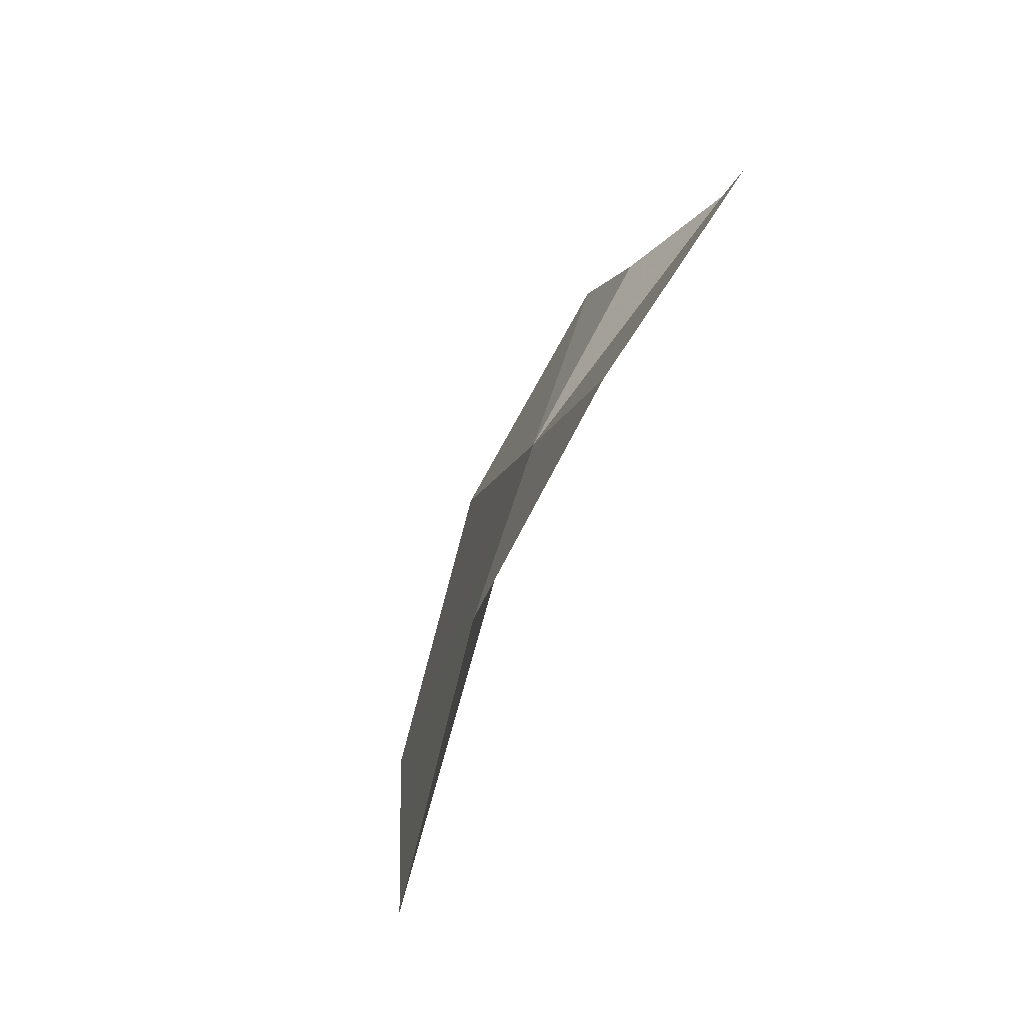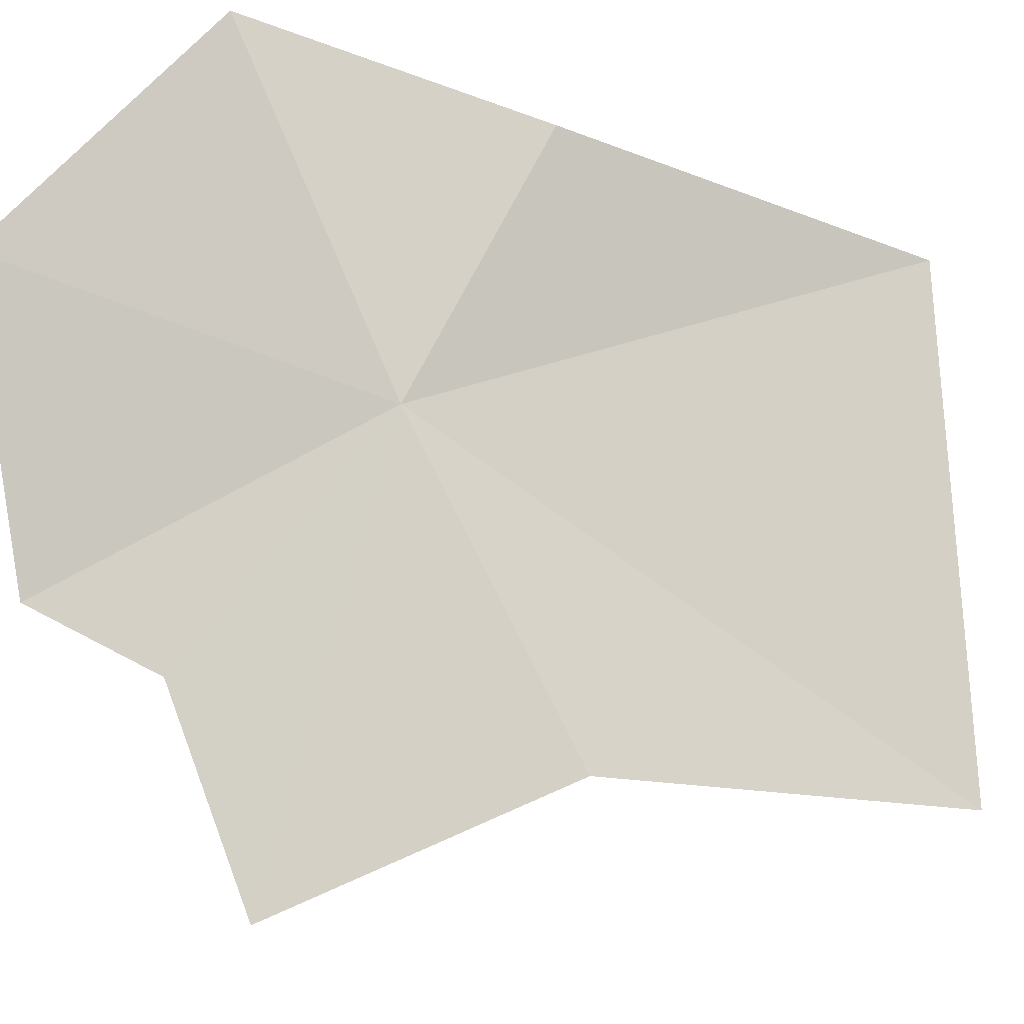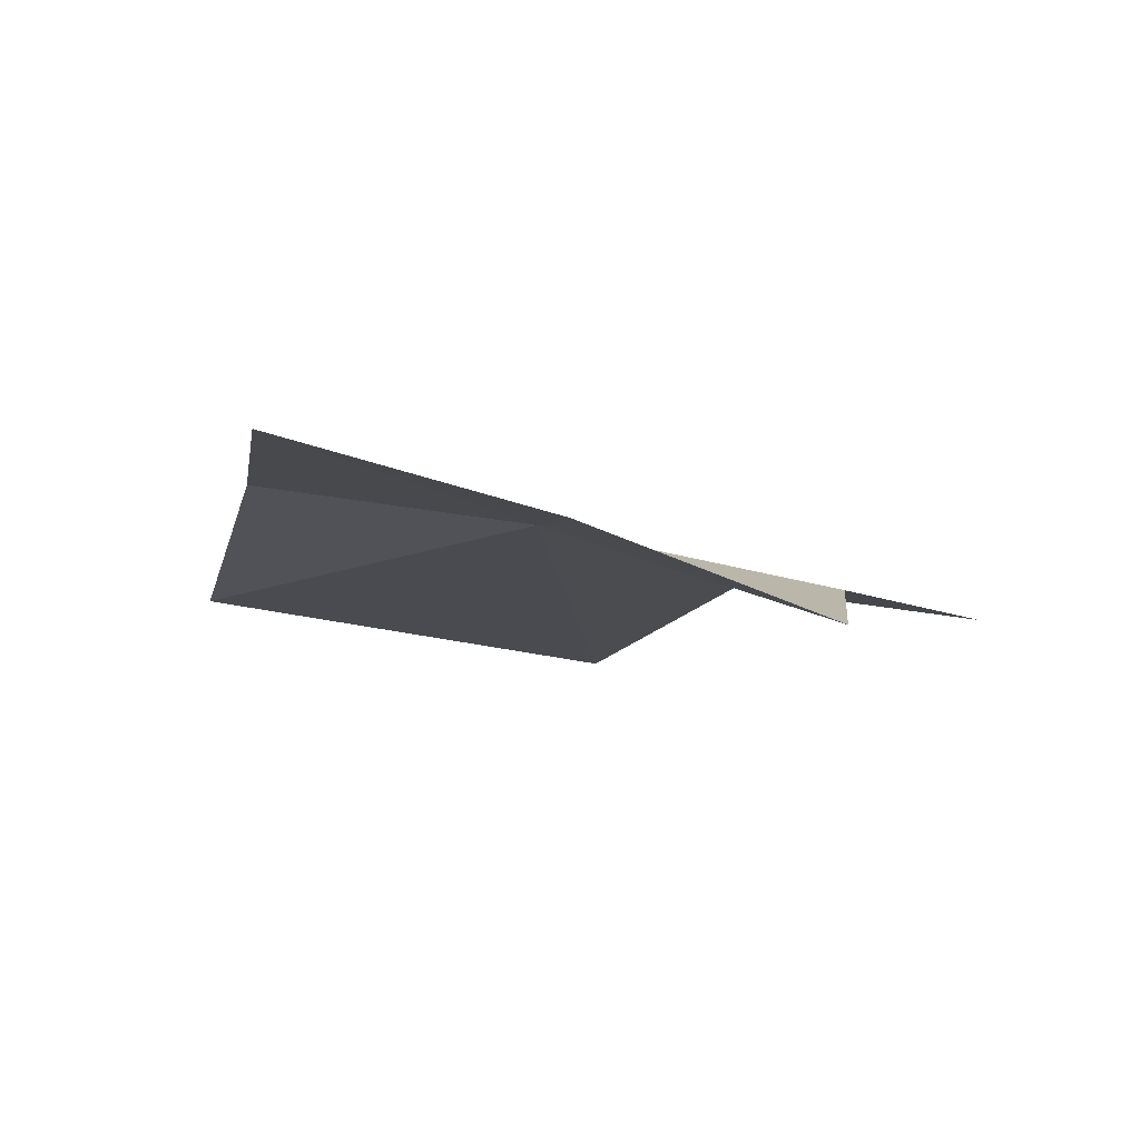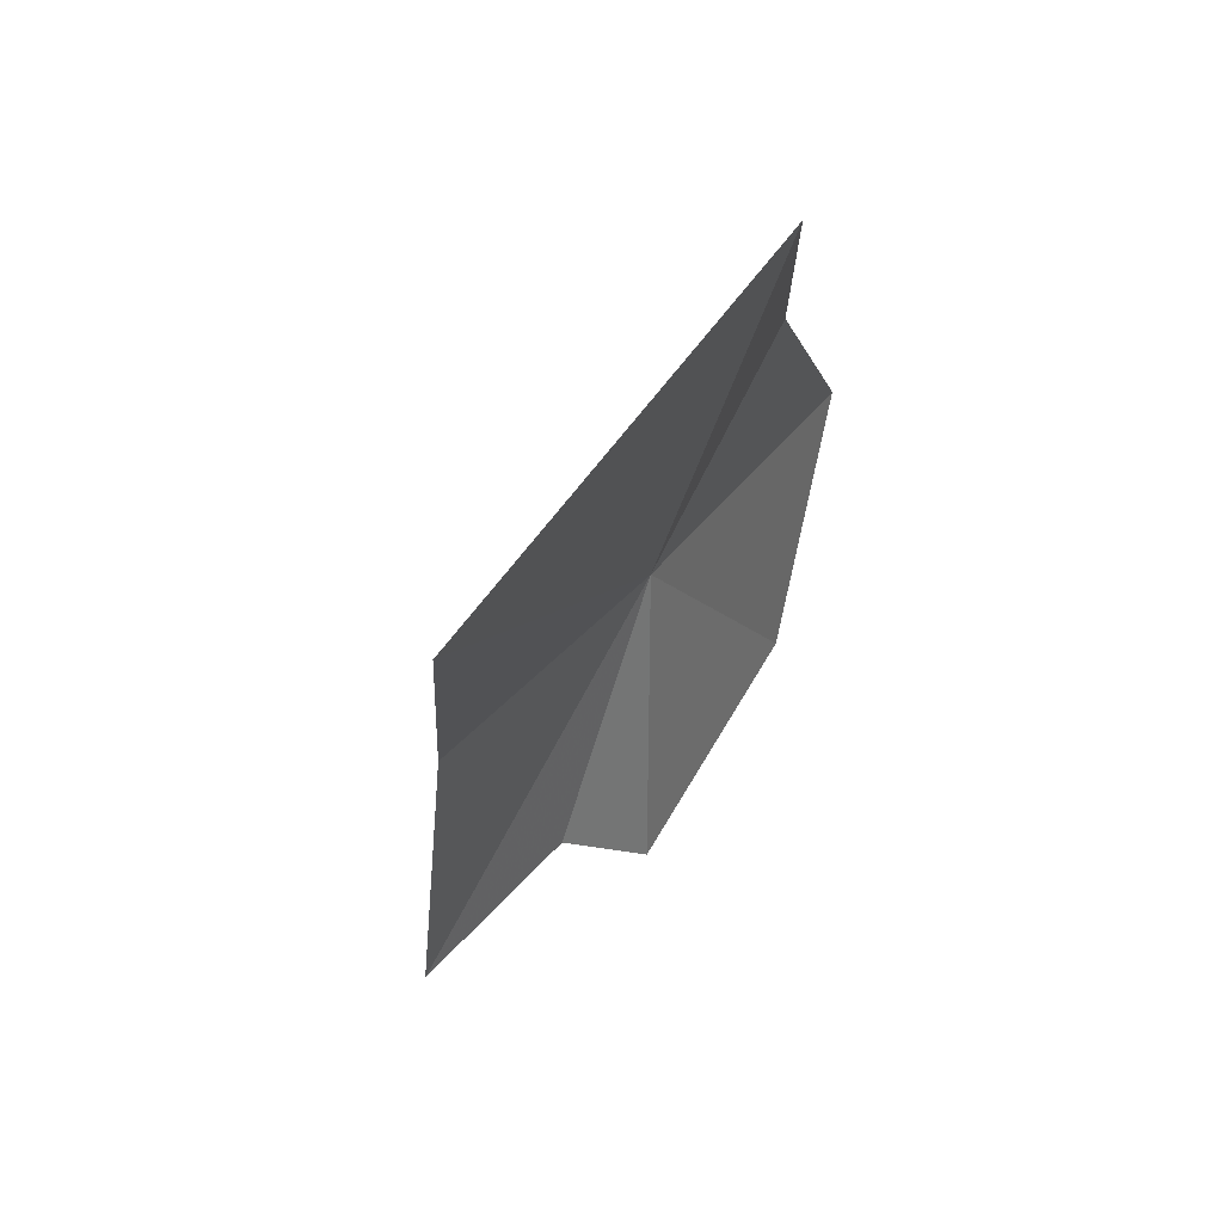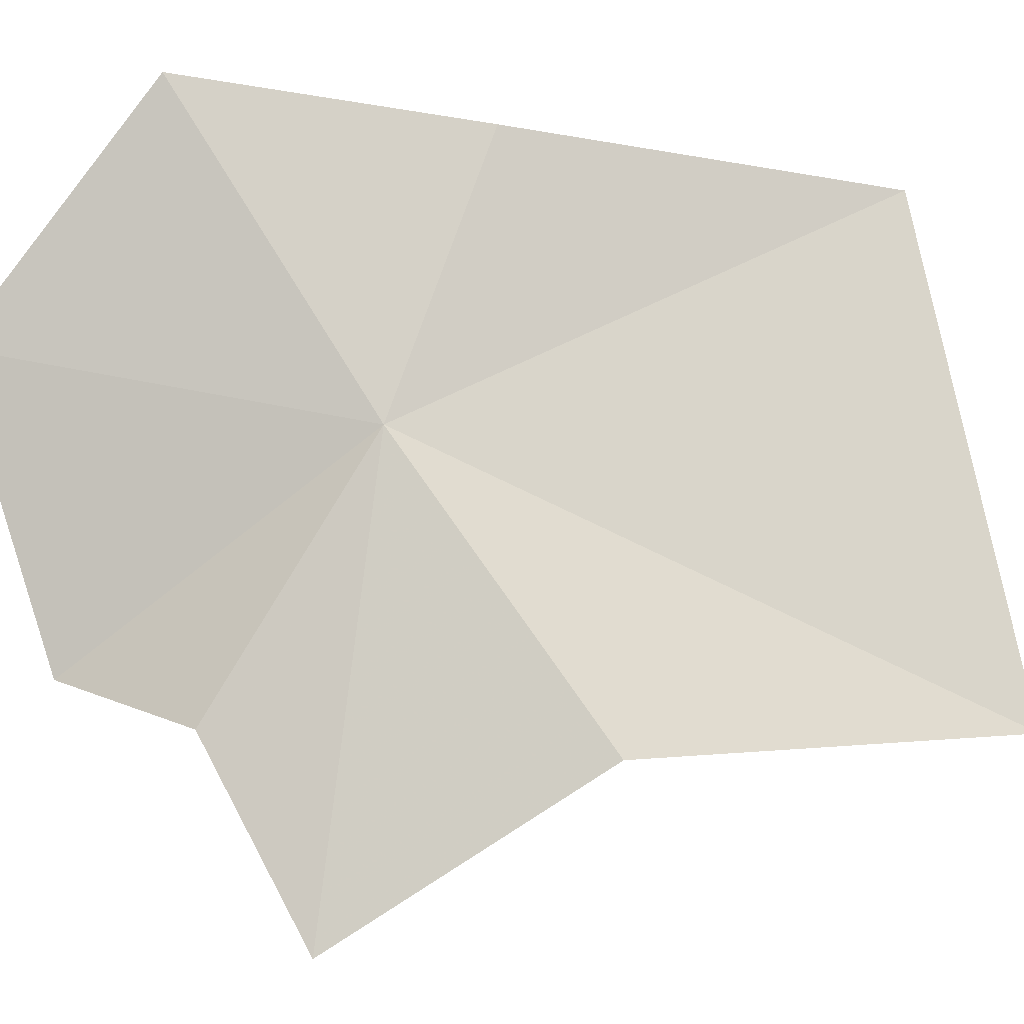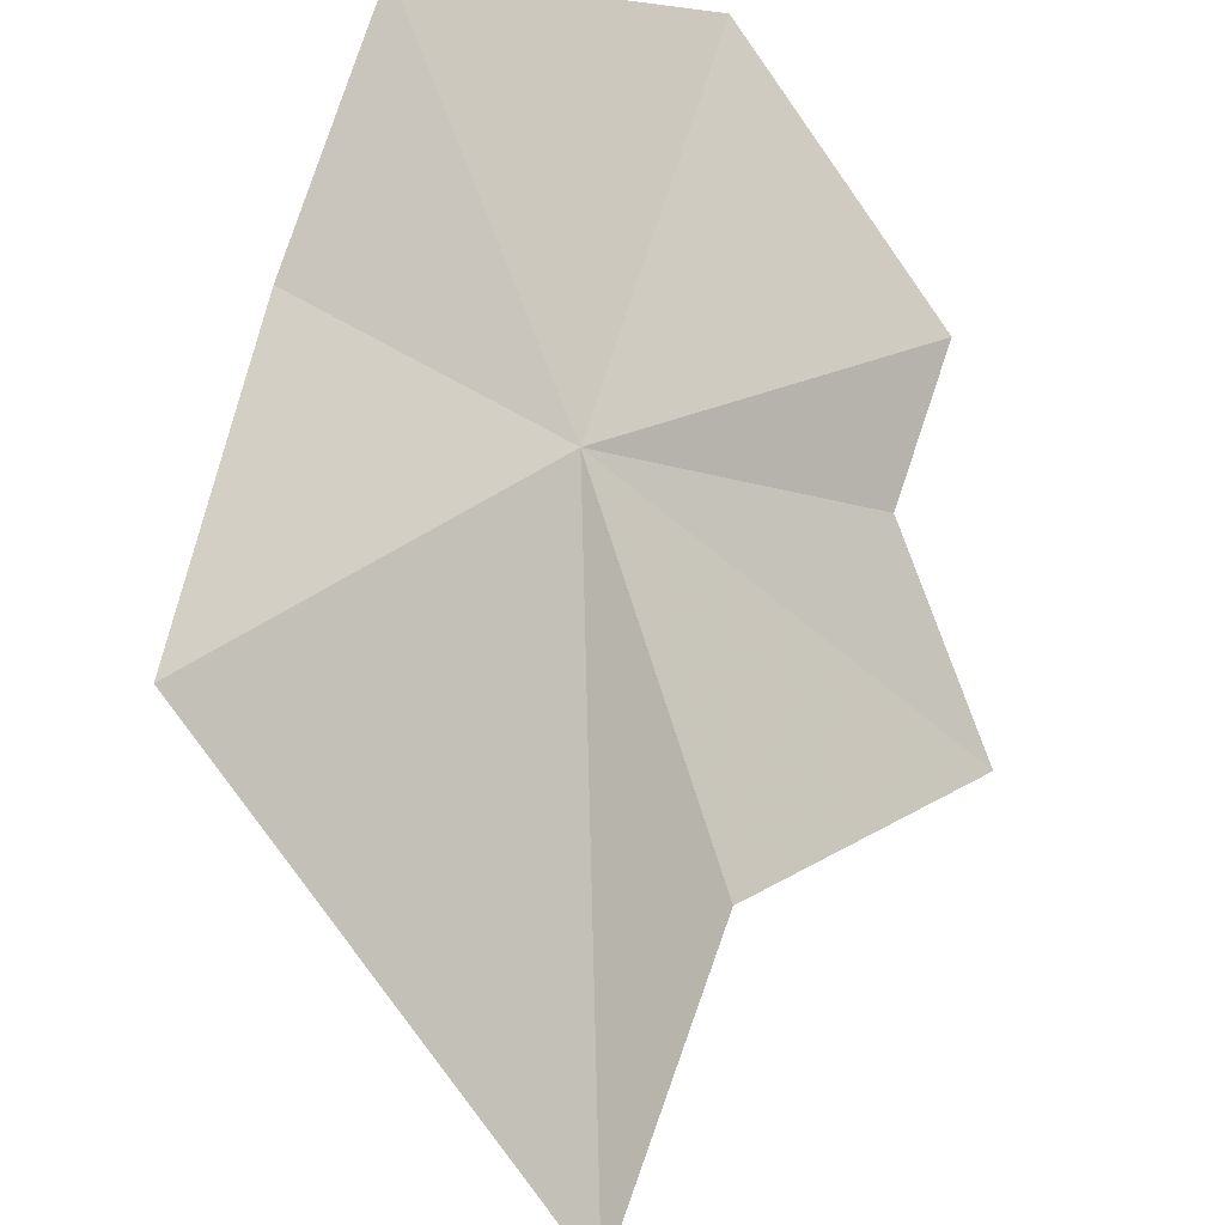
<metadata>
{"format":"obj","ext":"obj","renderer":"f3d","projection":"perspective","resolution":1024,"background":"white","views":[{"elev":41.4,"azim":-35.0,"up":"+Y"},{"elev":-53.6,"azim":-131.5,"up":"+Z"},{"elev":59.1,"azim":50.9,"up":"+Y"},{"elev":-78.2,"azim":-74.7,"up":"+Y"},{"elev":-54.6,"azim":-119.7,"up":"+Z"},{"elev":49.3,"azim":-10.5,"up":"+Z"}]}
</metadata>
<code>
v -0.3623 0.2064 -0.4182
v -0.4506 0.1119 -0.36
v -0.4196 0.2086 -0.3655
v -0.3877 0.04497 -0.461
v -0.345 0.1329 -0.4782
v -0.2779 0.1759 -0.5041
v -0.2927 0.2168 -0.4628
v -0.2739 0.247 -0.4427
v -0.3869 0.2824 -0.3545
v -0.3135 0.2989 -0.3898
f 1 2 3
f 1 5 4
f 1 7 6
f 1 6 5
f 1 8 7
f 1 3 9
f 1 10 8
f 1 9 10
f 1 4 2

</code>
